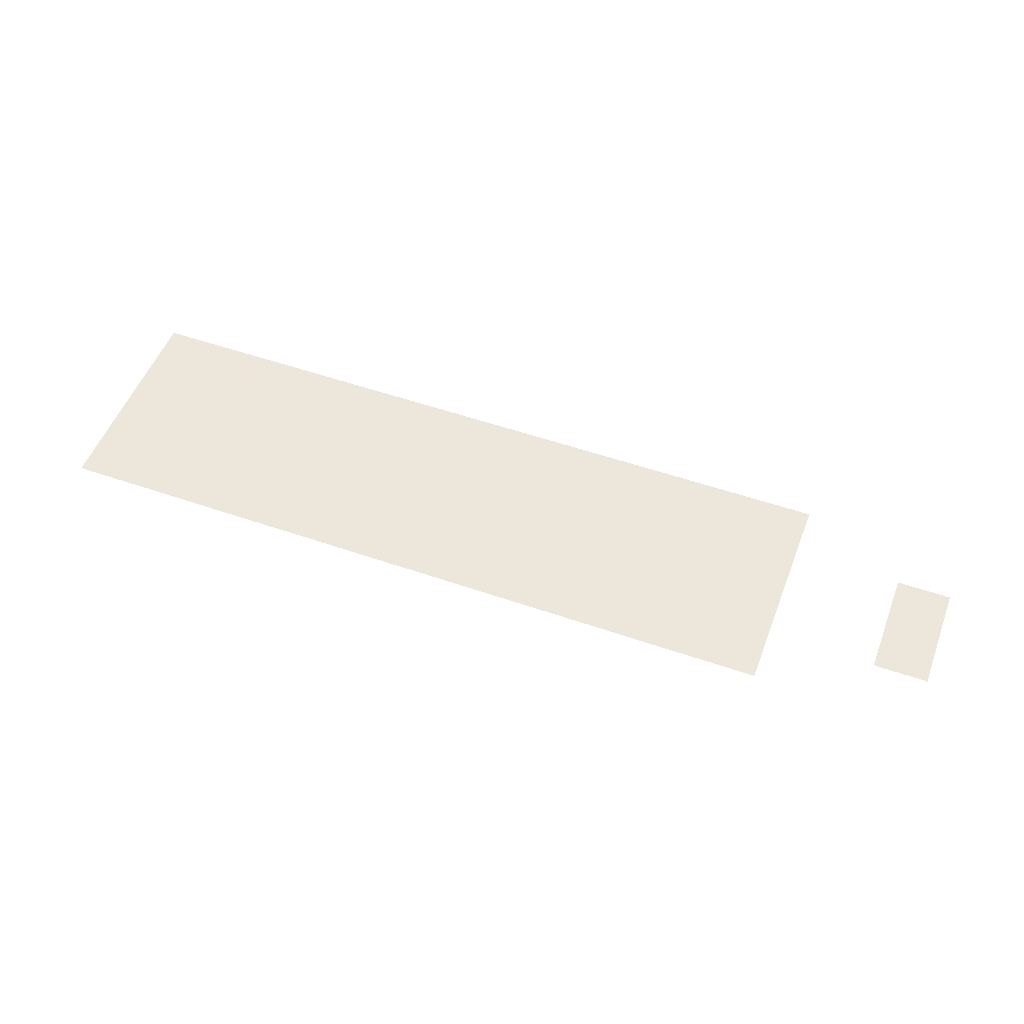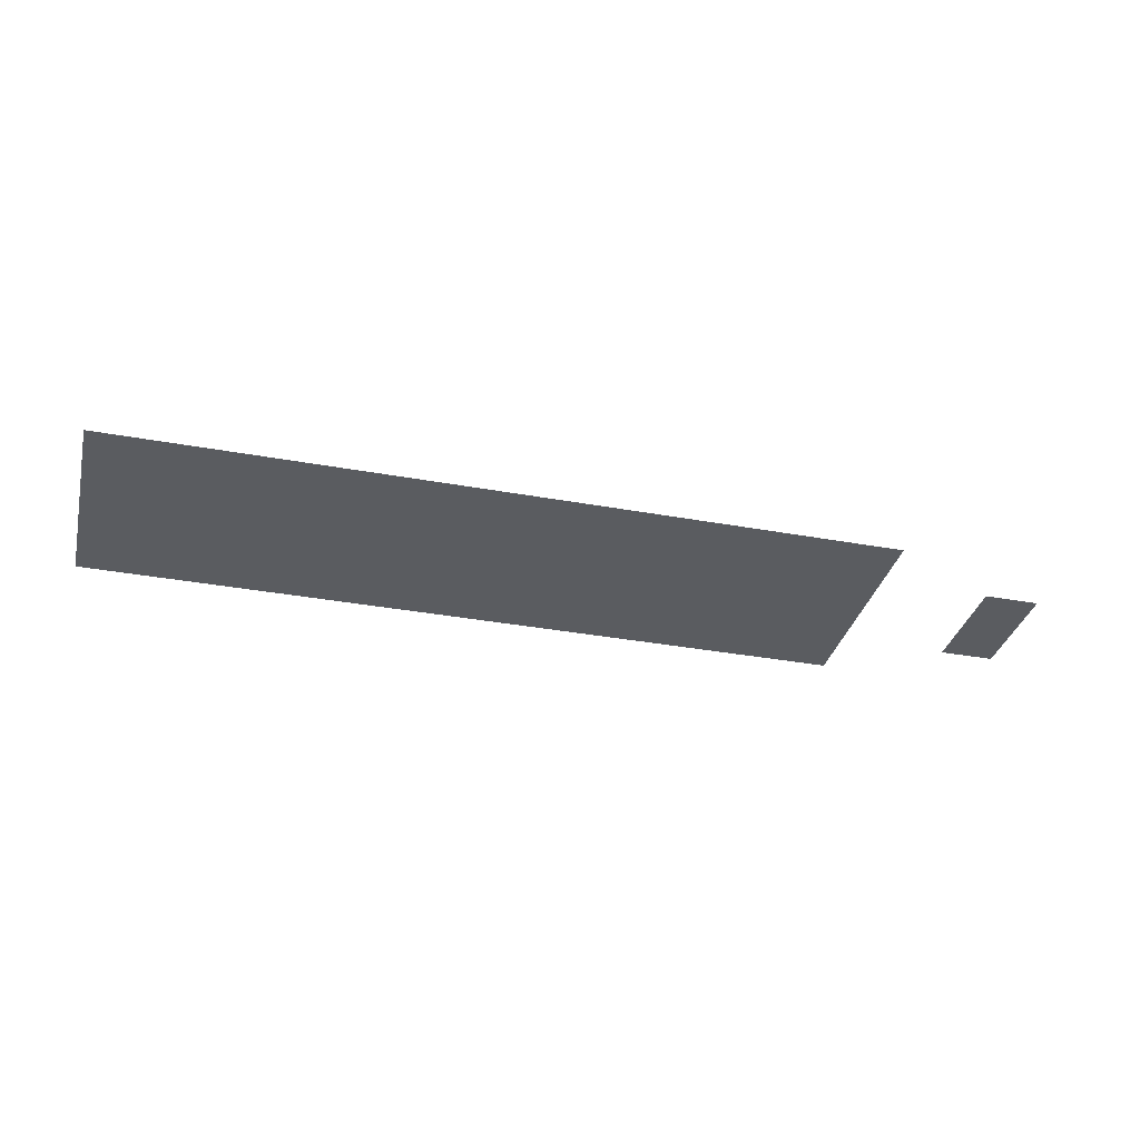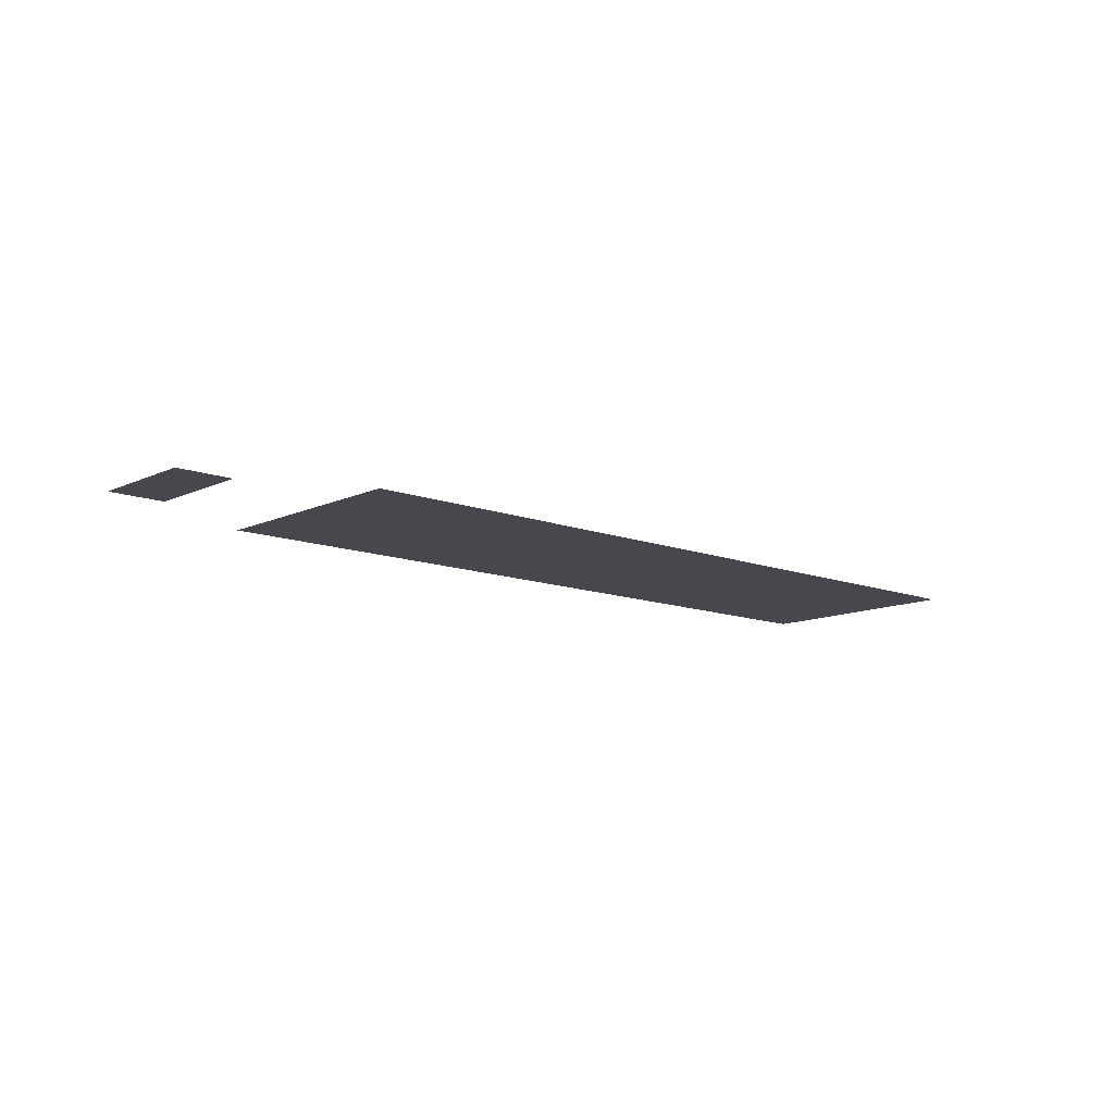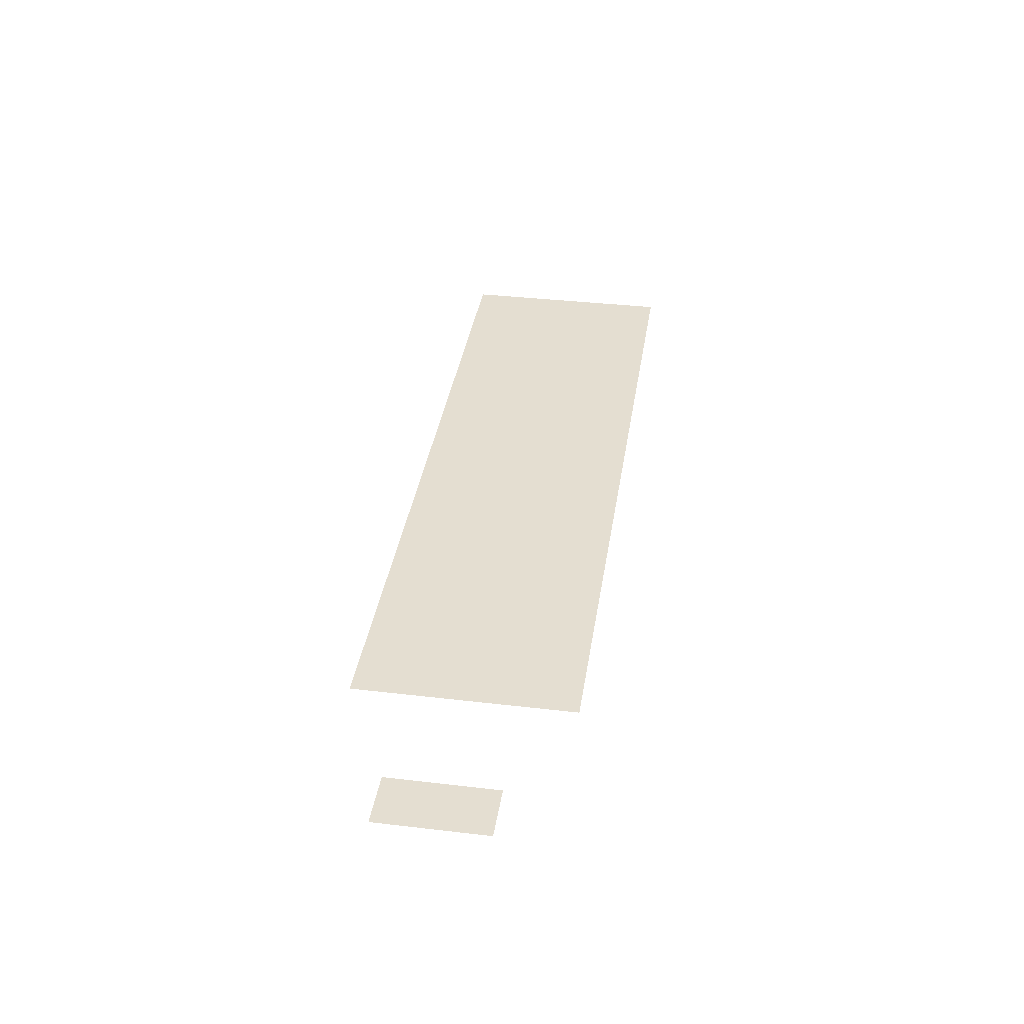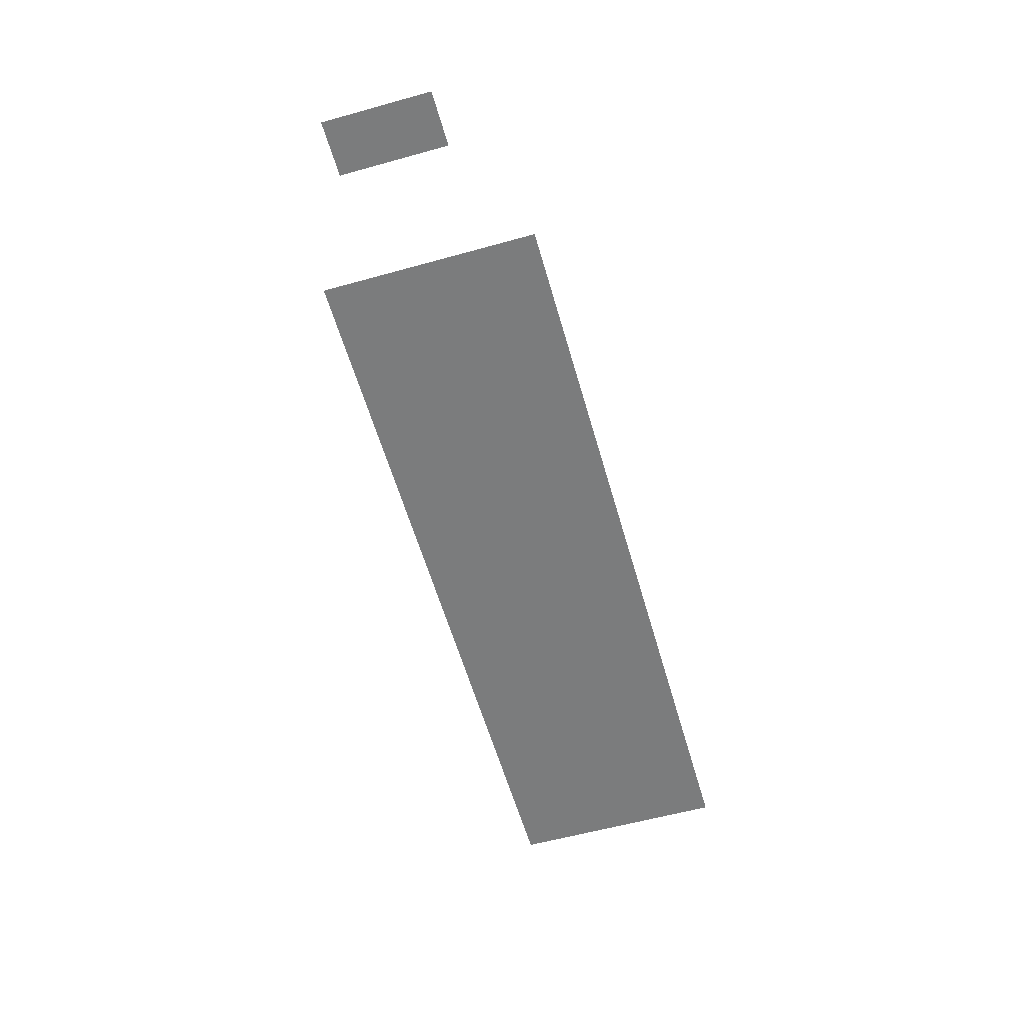
<metadata>
{"format":"obj","ext":"obj","renderer":"f3d","projection":"perspective","resolution":1024,"background":"white","views":[{"elev":52.2,"azim":-159.4,"up":"+Z"},{"elev":-34.0,"azim":166.0,"up":"+Z"},{"elev":-11.8,"azim":-42.2,"up":"+Z"},{"elev":36.5,"azim":-81.3,"up":"+Z"},{"elev":-58.6,"azim":-74.0,"up":"+Z"}]}
</metadata>
<code>
v -13 -12 0
v -14 -12 0
v -14 -11 0
v -13 -11 0
v -12 -12 0
v -13 -12 0
v -13 -11 0
v -12 -11 0
v -11 -12 0
v -12 -12 0
v -12 -11 0
v -11 -11 0
v -10 -12 0
v -11 -12 0
v -11 -11 0
v -10 -11 0
v -9 -12 0
v -10 -12 0
v -10 -11 0
v -9 -11 0
v -8 -12 0
v -9 -12 0
v -9 -11 0
v -8 -11 0
v -7 -12 0
v -8 -12 0
v -8 -11 0
v -7 -11 0
v -6 -12 0
v -7 -12 0
v -7 -11 0
v -6 -11 0
v -5 -12 0
v -6 -12 0
v -6 -11 0
v -5 -11 0
v -4 -12 0
v -5 -12 0
v -5 -11 0
v -4 -11 0
v -3 -12 0
v -4 -12 0
v -4 -11 0
v -3 -11 0
v -2 -12 0
v -3 -12 0
v -3 -11 0
v -2 -11 0
v -1 -12 0
v -2 -12 0
v -2 -11 0
v -1 -11 0
v 0 -12 0
v -1 -12 0
v -1 -11 0
v 0 -11 0
v -16 -13 0
v -17 -13 0
v -17 -12 0
v -16 -12 0
v -13 -13 0
v -14 -13 0
v -14 -12 0
v -13 -12 0
v -12 -13 0
v -13 -13 0
v -13 -12 0
v -12 -12 0
v -11 -13 0
v -12 -13 0
v -12 -12 0
v -11 -12 0
v -10 -13 0
v -11 -13 0
v -11 -12 0
v -10 -12 0
v -9 -13 0
v -10 -13 0
v -10 -12 0
v -9 -12 0
v -8 -13 0
v -9 -13 0
v -9 -12 0
v -8 -12 0
v -7 -13 0
v -8 -13 0
v -8 -12 0
v -7 -12 0
v -6 -13 0
v -7 -13 0
v -7 -12 0
v -6 -12 0
v -5 -13 0
v -6 -13 0
v -6 -12 0
v -5 -12 0
v -4 -13 0
v -5 -13 0
v -5 -12 0
v -4 -12 0
v -3 -13 0
v -4 -13 0
v -4 -12 0
v -3 -12 0
v -2 -13 0
v -3 -13 0
v -3 -12 0
v -2 -12 0
v -1 -13 0
v -2 -13 0
v -2 -12 0
v -1 -12 0
v 0 -13 0
v -1 -13 0
v -1 -12 0
v 0 -12 0
v -16 -14 0
v -17 -14 0
v -17 -13 0
v -16 -13 0
v -13 -14 0
v -14 -14 0
v -14 -13 0
v -13 -13 0
v -12 -14 0
v -13 -14 0
v -13 -13 0
v -12 -13 0
v -11 -14 0
v -12 -14 0
v -12 -13 0
v -11 -13 0
v -10 -14 0
v -11 -14 0
v -11 -13 0
v -10 -13 0
v -9 -14 0
v -10 -14 0
v -10 -13 0
v -9 -13 0
v -8 -14 0
v -9 -14 0
v -9 -13 0
v -8 -13 0
v -7 -14 0
v -8 -14 0
v -8 -13 0
v -7 -13 0
v -6 -14 0
v -7 -14 0
v -7 -13 0
v -6 -13 0
v -5 -14 0
v -6 -14 0
v -6 -13 0
v -5 -13 0
v -4 -14 0
v -5 -14 0
v -5 -13 0
v -4 -13 0
v -3 -14 0
v -4 -14 0
v -4 -13 0
v -3 -13 0
v -2 -14 0
v -3 -14 0
v -3 -13 0
v -2 -13 0
v -1 -14 0
v -2 -14 0
v -2 -13 0
v -1 -13 0
v 0 -14 0
v -1 -14 0
v -1 -13 0
v 0 -13 0
v -13 -15 0
v -14 -15 0
v -14 -14 0
v -13 -14 0
v -12 -15 0
v -13 -15 0
v -13 -14 0
v -12 -14 0
v -11 -15 0
v -12 -15 0
v -12 -14 0
v -11 -14 0
v -10 -15 0
v -11 -15 0
v -11 -14 0
v -10 -14 0
v -9 -15 0
v -10 -15 0
v -10 -14 0
v -9 -14 0
v -8 -15 0
v -9 -15 0
v -9 -14 0
v -8 -14 0
v -7 -15 0
v -8 -15 0
v -8 -14 0
v -7 -14 0
v -6 -15 0
v -7 -15 0
v -7 -14 0
v -6 -14 0
v -5 -15 0
v -6 -15 0
v -6 -14 0
v -5 -14 0
v -4 -15 0
v -5 -15 0
v -5 -14 0
v -4 -14 0
v -3 -15 0
v -4 -15 0
v -4 -14 0
v -3 -14 0
v -2 -15 0
v -3 -15 0
v -3 -14 0
v -2 -14 0
v -1 -15 0
v -2 -15 0
v -2 -14 0
v -1 -14 0
v 0 -15 0
v -1 -15 0
v -1 -14 0
v 0 -14 0
g TheWorld.R01_mesh_0002
f 1 2 3 4
f 5 6 7 8
f 9 10 11 12
f 13 14 15 16
f 17 18 19 20
f 21 22 23 24
f 25 26 27 28
f 29 30 31 32
f 33 34 35 36
f 37 38 39 40
f 41 42 43 44
f 45 46 47 48
f 49 50 51 52
f 53 54 55 56
f 57 58 59 60
f 61 62 63 64
f 65 66 67 68
f 69 70 71 72
f 73 74 75 76
f 77 78 79 80
f 81 82 83 84
f 85 86 87 88
f 89 90 91 92
f 93 94 95 96
f 97 98 99 100
f 101 102 103 104
f 105 106 107 108
f 109 110 111 112
f 113 114 115 116
f 117 118 119 120
f 121 122 123 124
f 125 126 127 128
f 129 130 131 132
f 133 134 135 136
f 137 138 139 140
f 141 142 143 144
f 145 146 147 148
f 149 150 151 152
f 153 154 155 156
f 157 158 159 160
f 161 162 163 164
f 165 166 167 168
f 169 170 171 172
f 173 174 175 176
f 177 178 179 180
f 181 182 183 184
f 185 186 187 188
f 189 190 191 192
f 193 194 195 196
f 197 198 199 200
f 201 202 203 204
f 205 206 207 208
f 209 210 211 212
f 213 214 215 216
f 217 218 219 220
f 221 222 223 224
f 225 226 227 228
f 229 230 231 232

</code>
